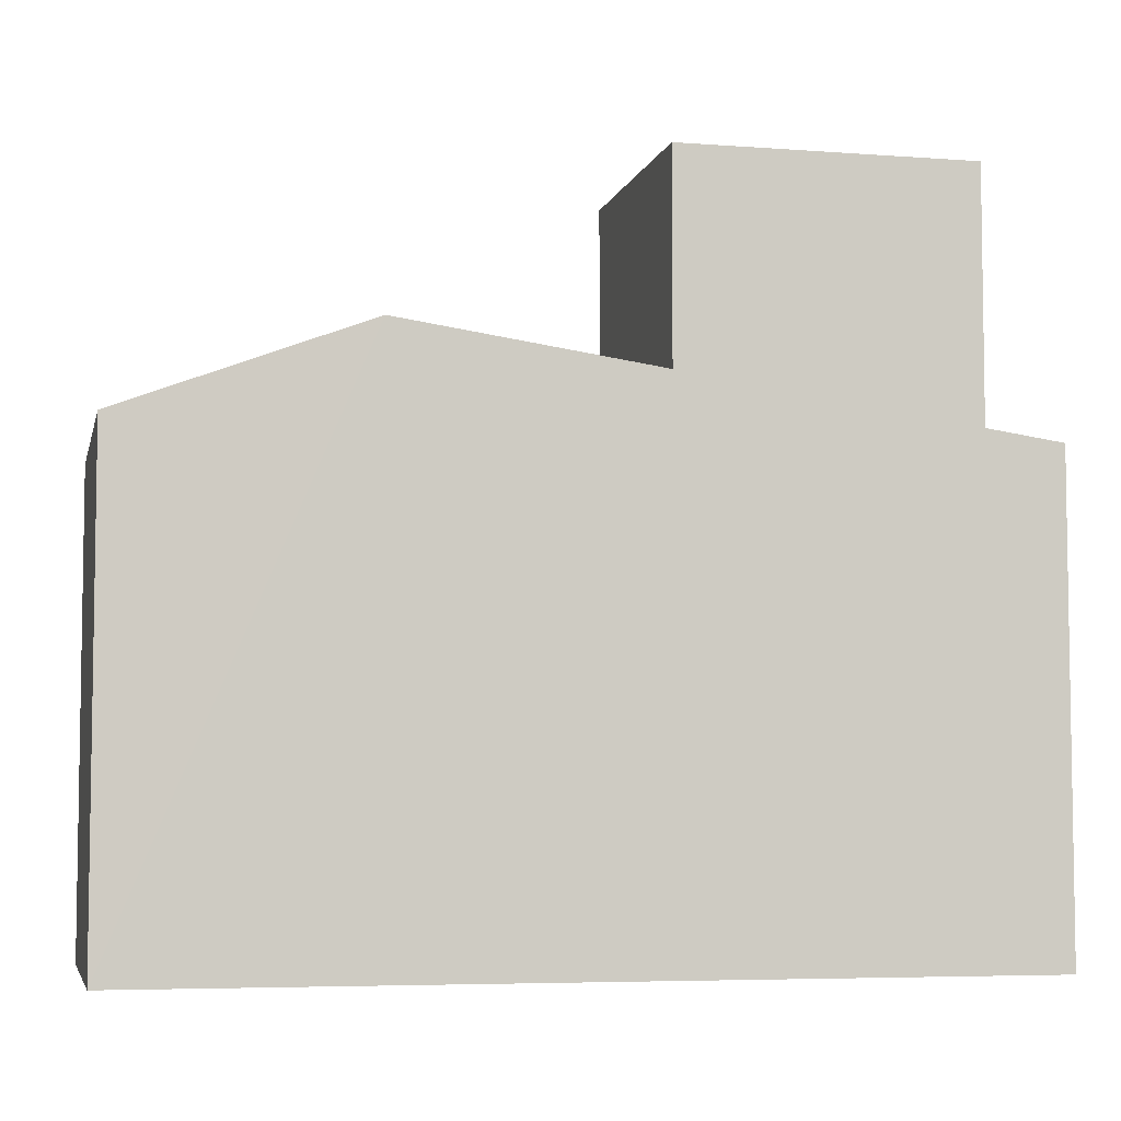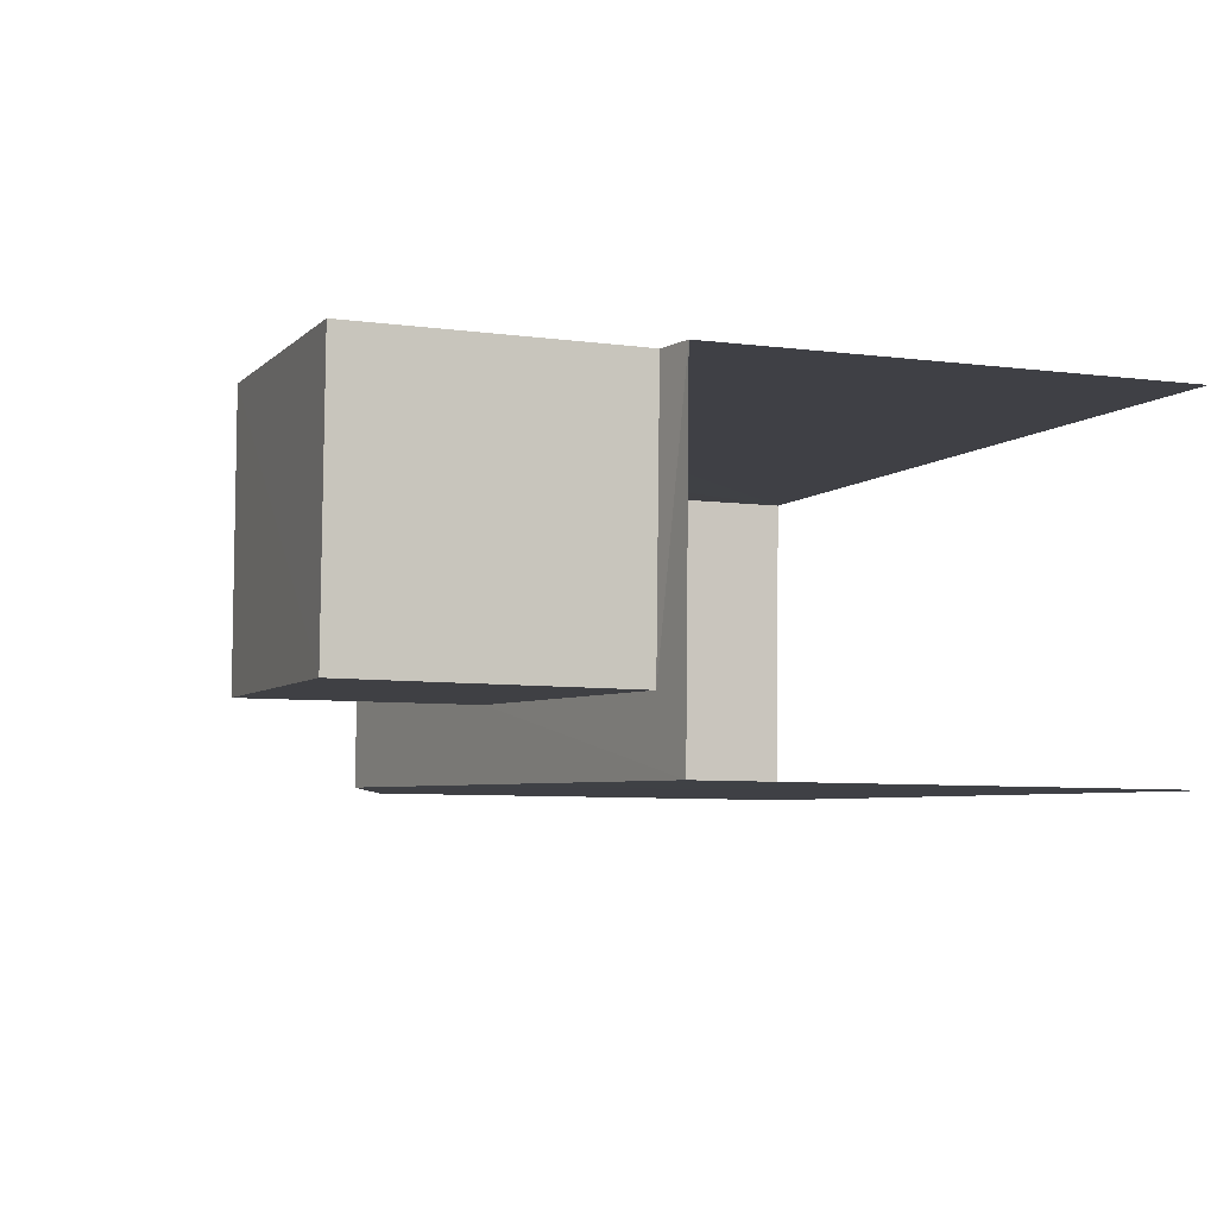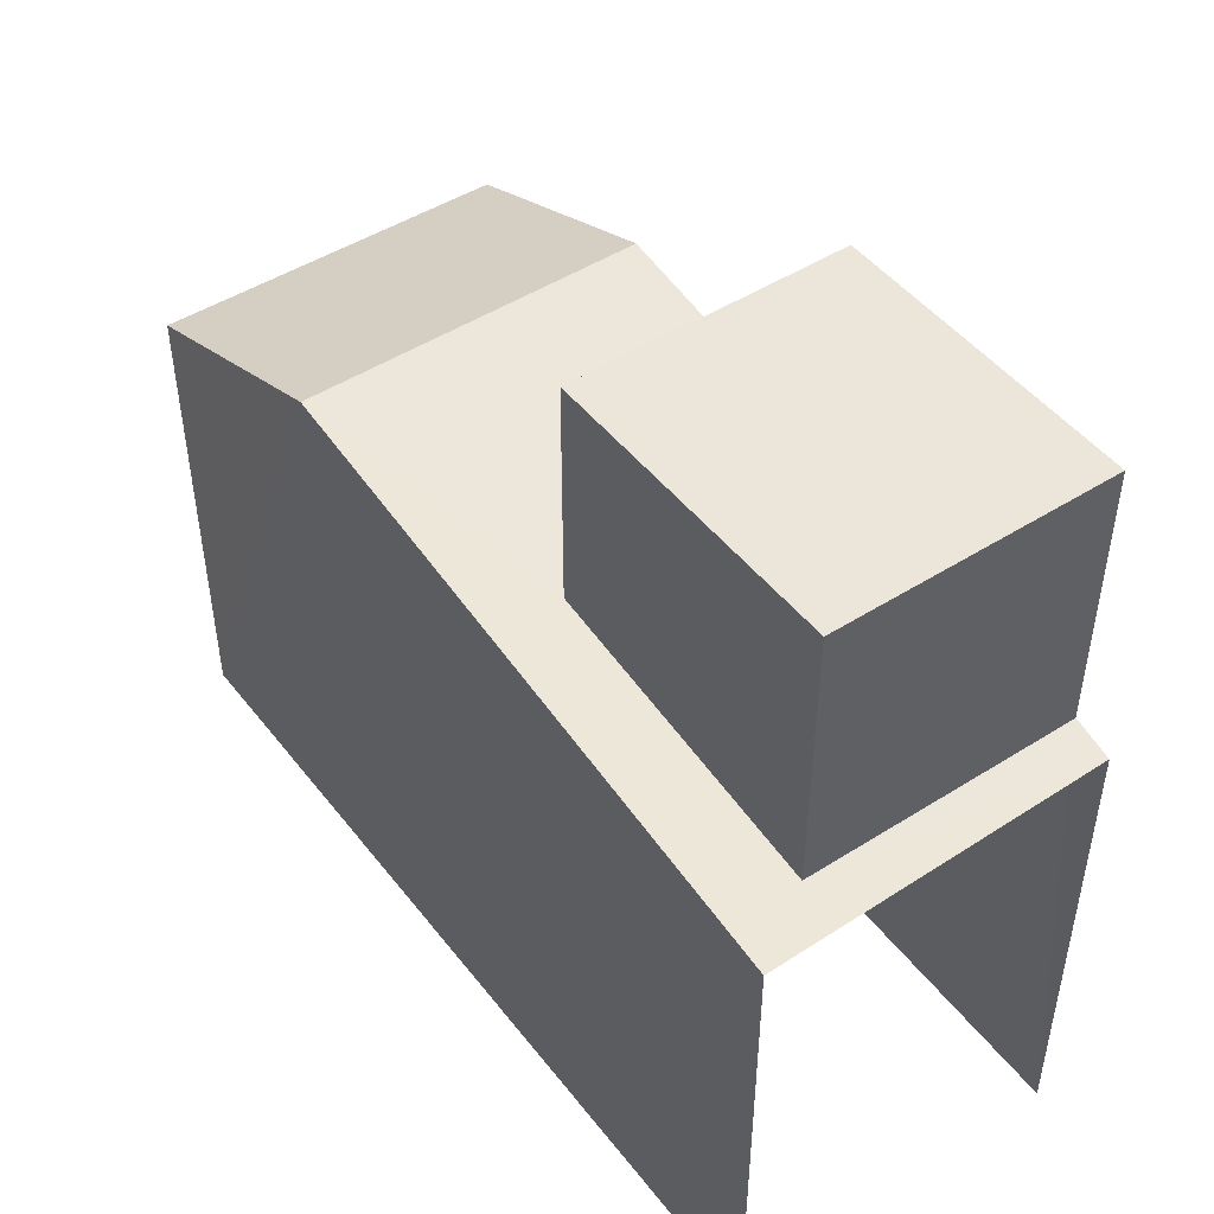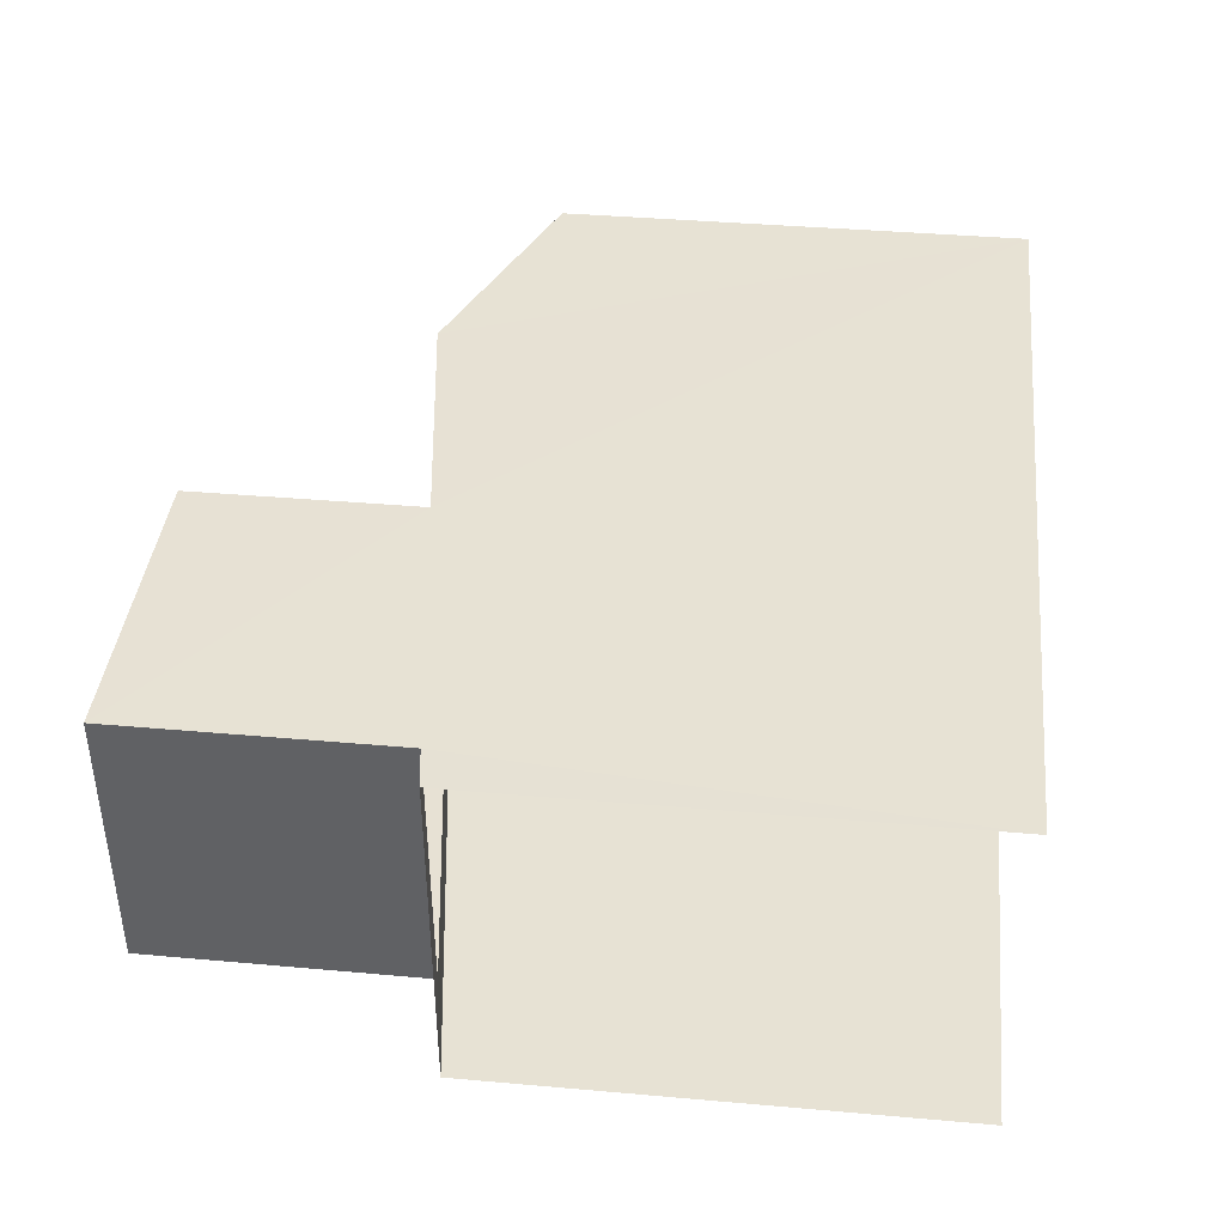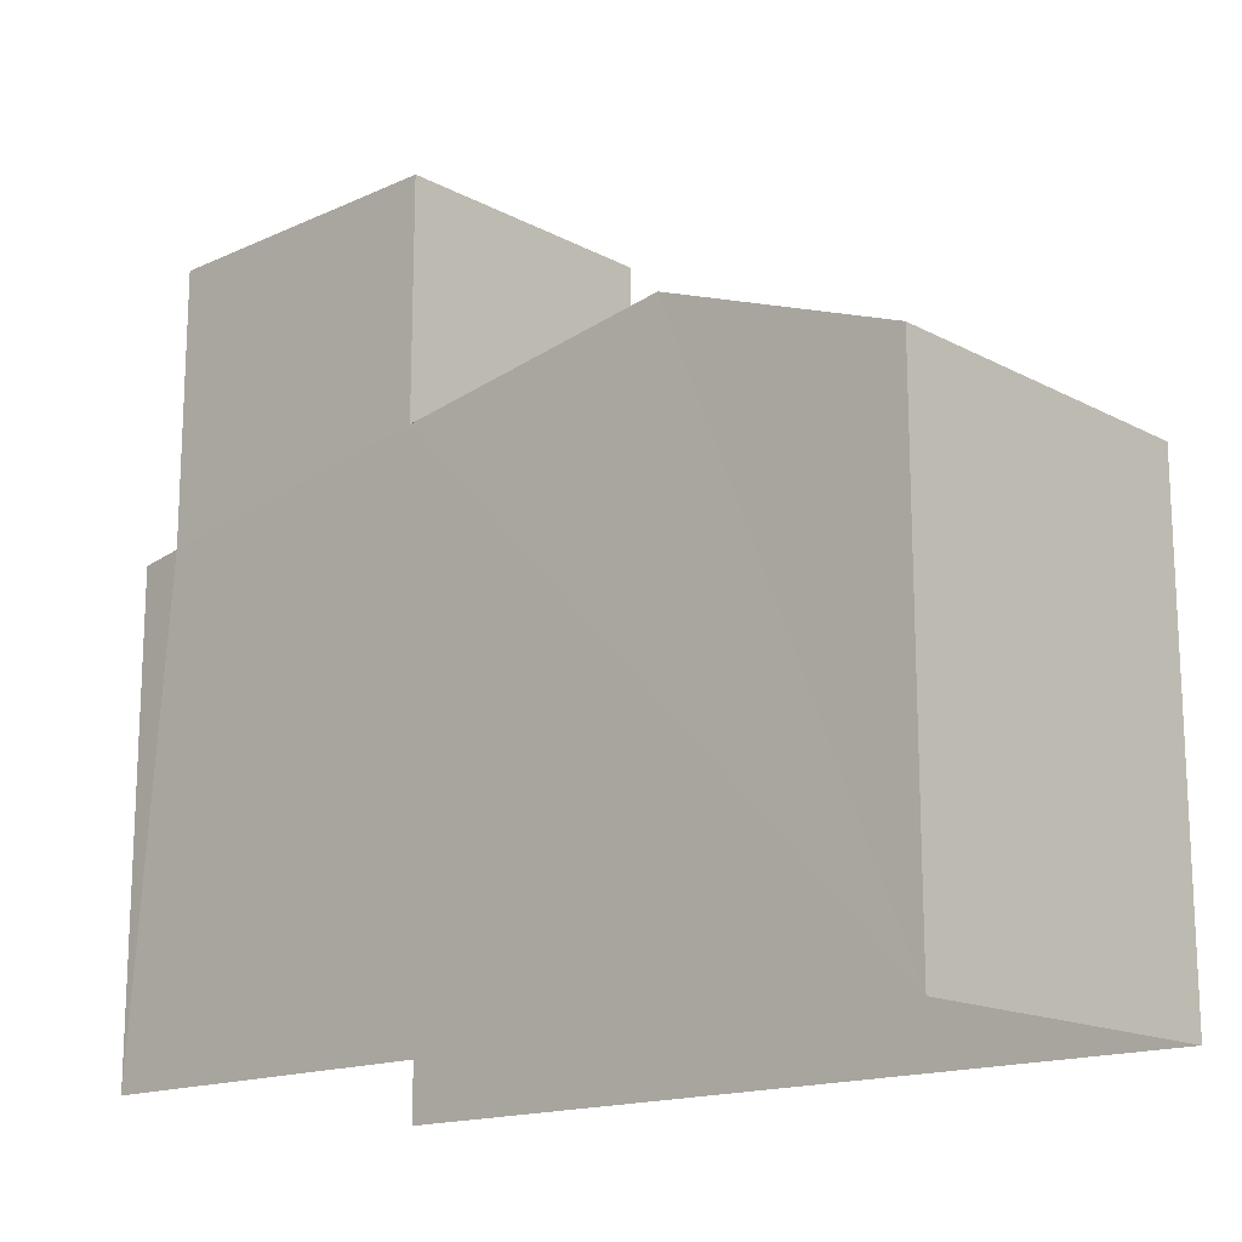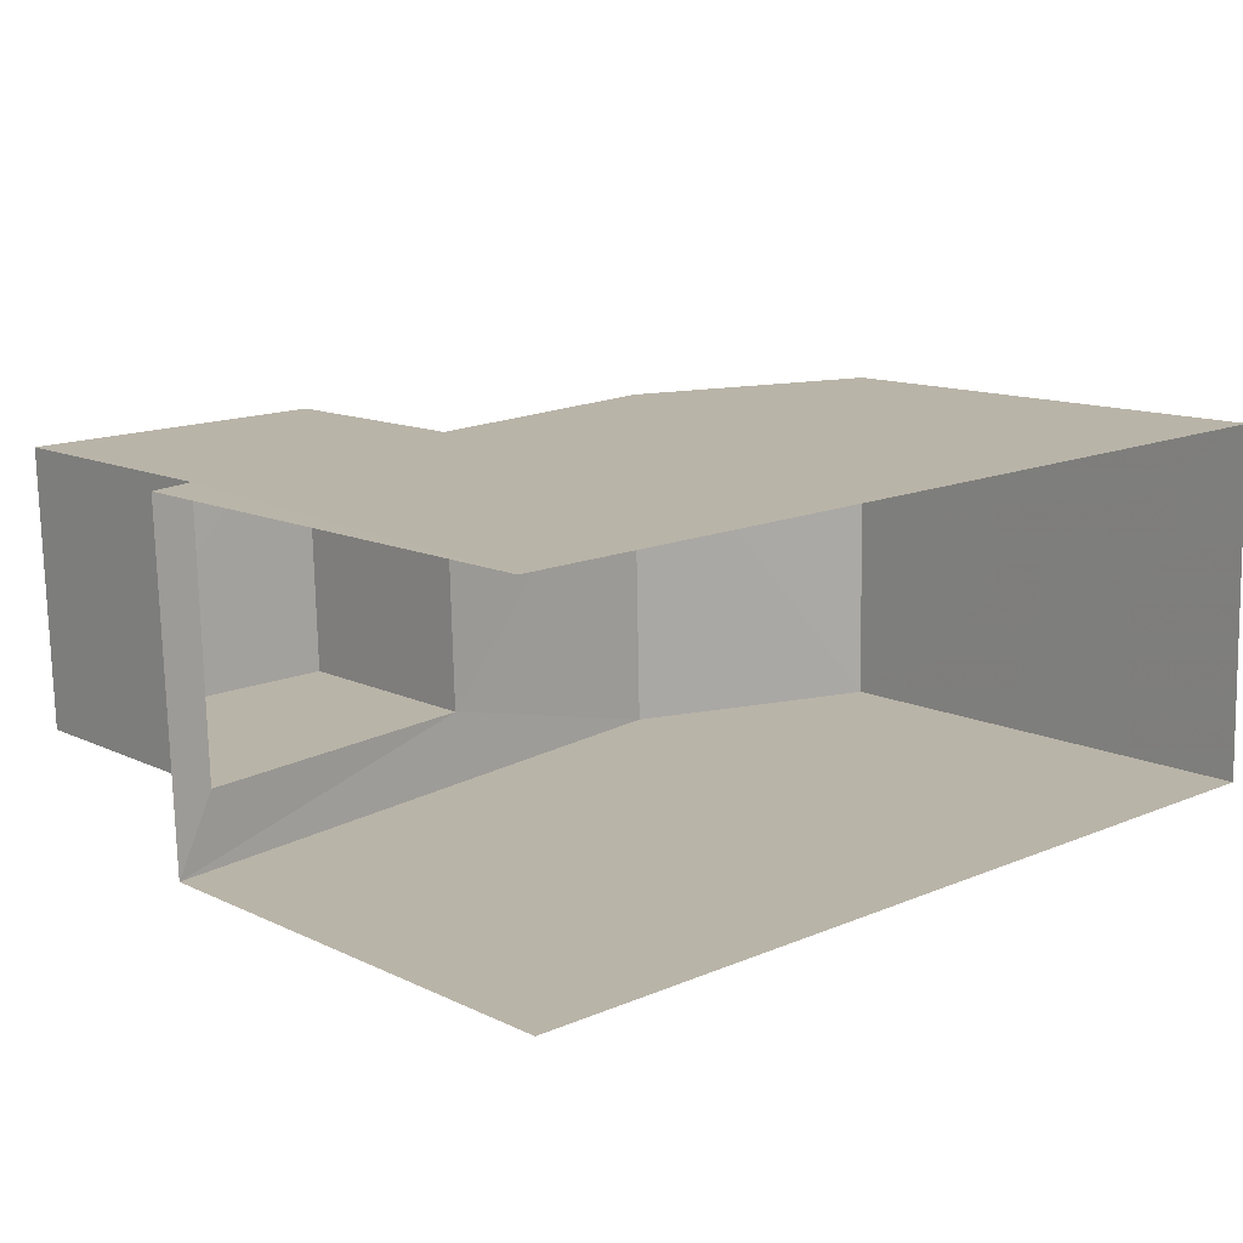
<metadata>
{"format":"obj","ext":"obj","renderer":"f3d","projection":"perspective","resolution":1024,"background":"white","views":[{"elev":-5.6,"azim":-14.7,"up":"+Z"},{"elev":-6.8,"azim":68.9,"up":"+Y"},{"elev":47.7,"azim":52.5,"up":"+Z"},{"elev":38.1,"azim":96.4,"up":"+Y"},{"elev":-16.1,"azim":-138.9,"up":"+Z"},{"elev":12.3,"azim":138.1,"up":"+Y"}]}
</metadata>
<code>
v -3.721e+05 -1.037e+05 33
v -3.721e+05 -1.037e+05 33
v -3.721e+05 -1.037e+05 33
v -3.721e+05 -1.037e+05 33
v -3.721e+05 -1.037e+05 38.61
v -3.721e+05 -1.037e+05 37.71
v -3.721e+05 -1.037e+05 38.61
v -3.721e+05 -1.037e+05 37.71
v -3.721e+05 -1.037e+05 38.21
v -3.721e+05 -1.037e+05 37.71
v -3.721e+05 -1.037e+05 38.21
v -3.721e+05 -1.037e+05 37.78
v -3.721e+05 -1.037e+05 37.71
v -3.721e+05 -1.037e+05 37.78
v -3.721e+05 -1.037e+05 40.45
v -3.721e+05 -1.037e+05 40.45
v -3.721e+05 -1.037e+05 40.45
v -3.721e+05 -1.037e+05 40.45
f 1 2 3
f 4 1 3
f 10 1 4
f 13 10 4
f 5 6 7
f 5 8 6
f 7 9 5
f 7 10 9
f 5 9 11
f 12 13 14
f 12 10 13
f 9 10 12
f 15 16 17
f 15 18 16
f 14 17 16
f 12 14 16
f 9 16 18
f 9 12 16
f 6 3 2
f 6 8 3
f 6 2 7
f 2 1 7
f 1 10 7
f 13 4 14
f 17 14 11
f 15 17 11
f 11 4 3
f 5 3 8
f 5 11 3
f 14 4 11
f 9 18 15
f 11 9 15

</code>
